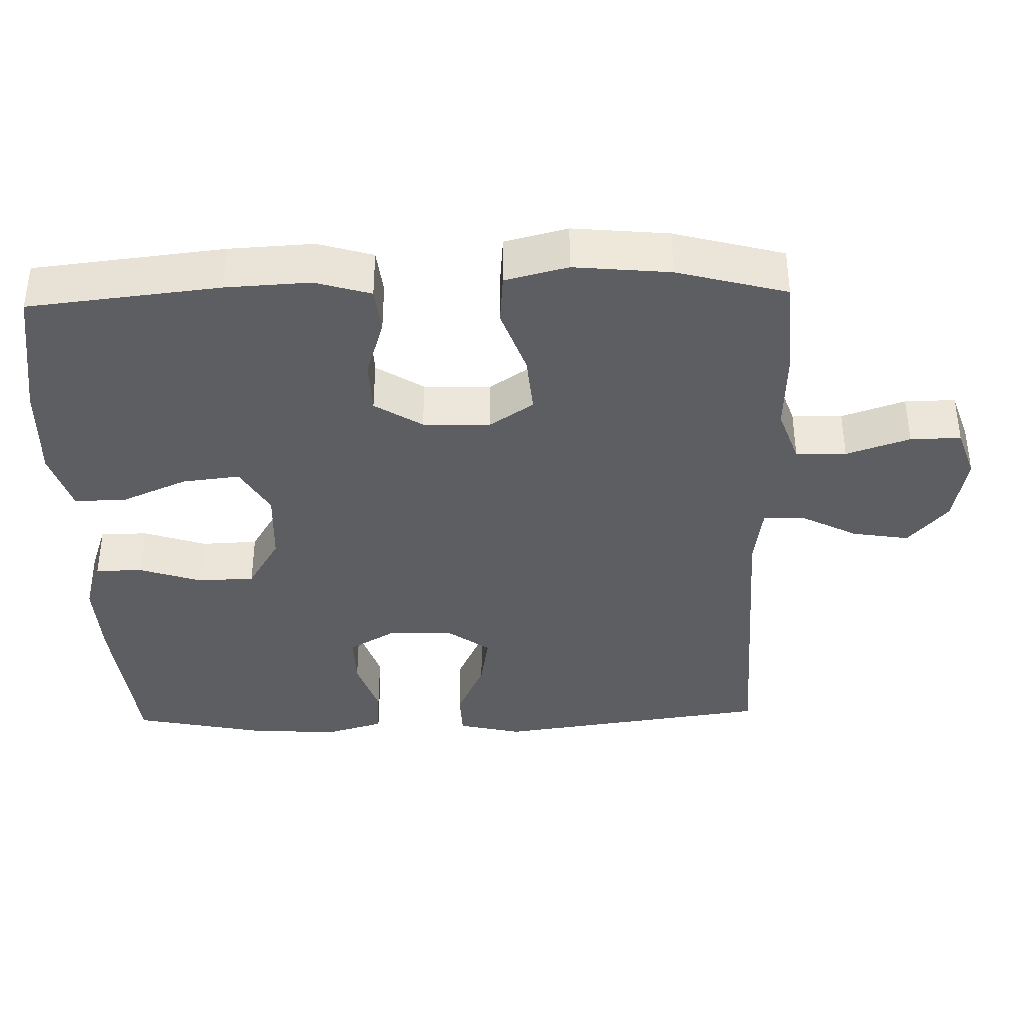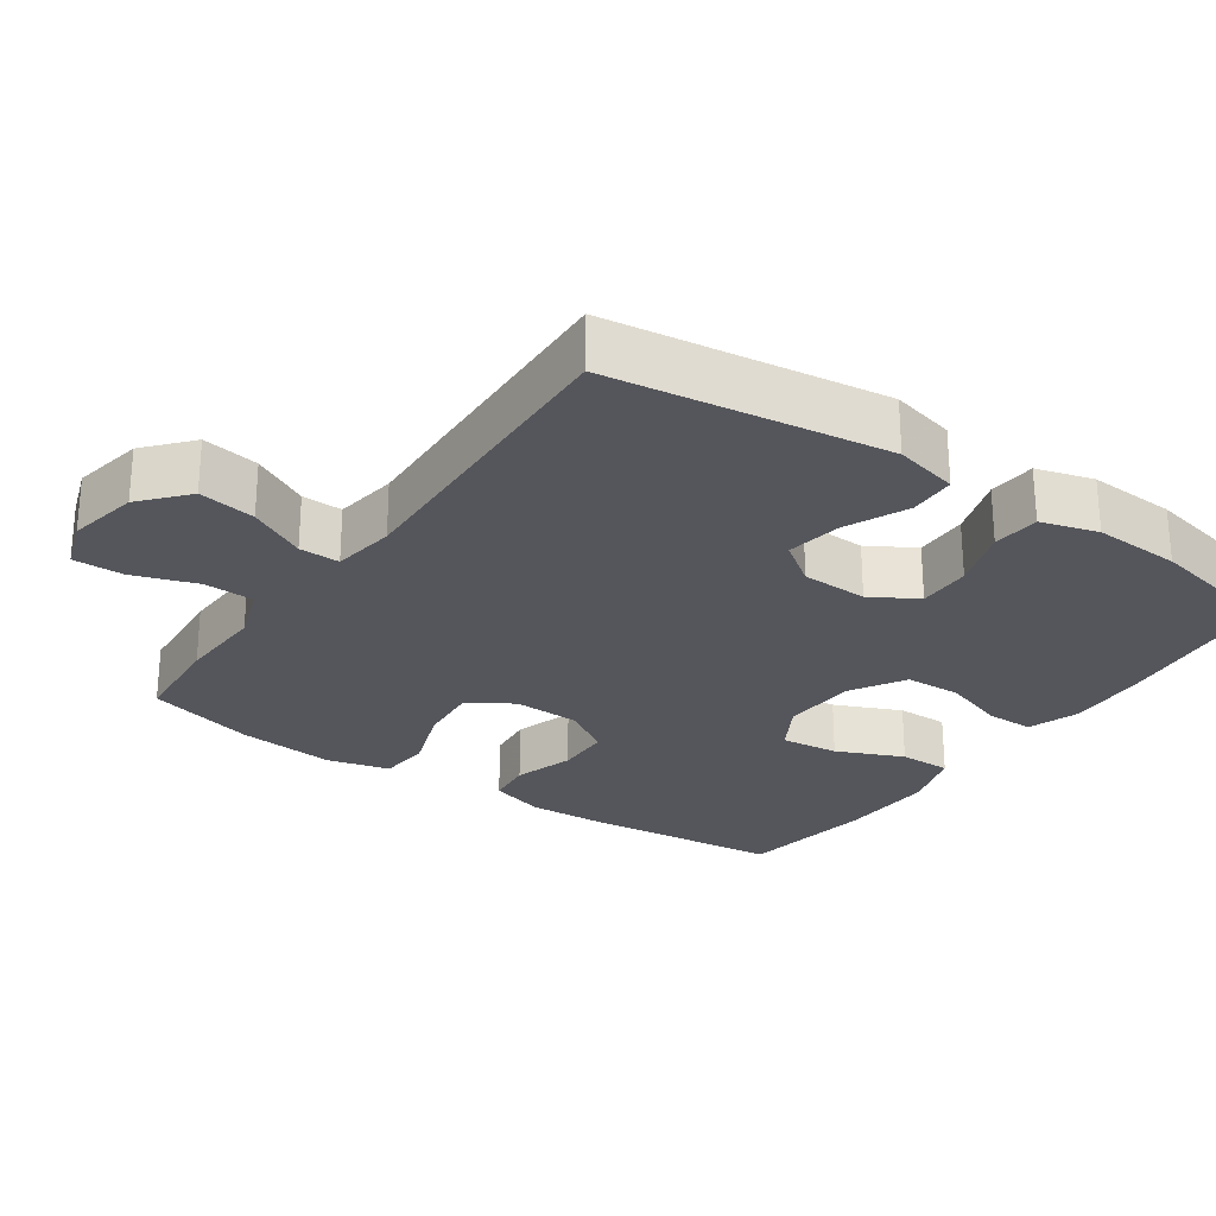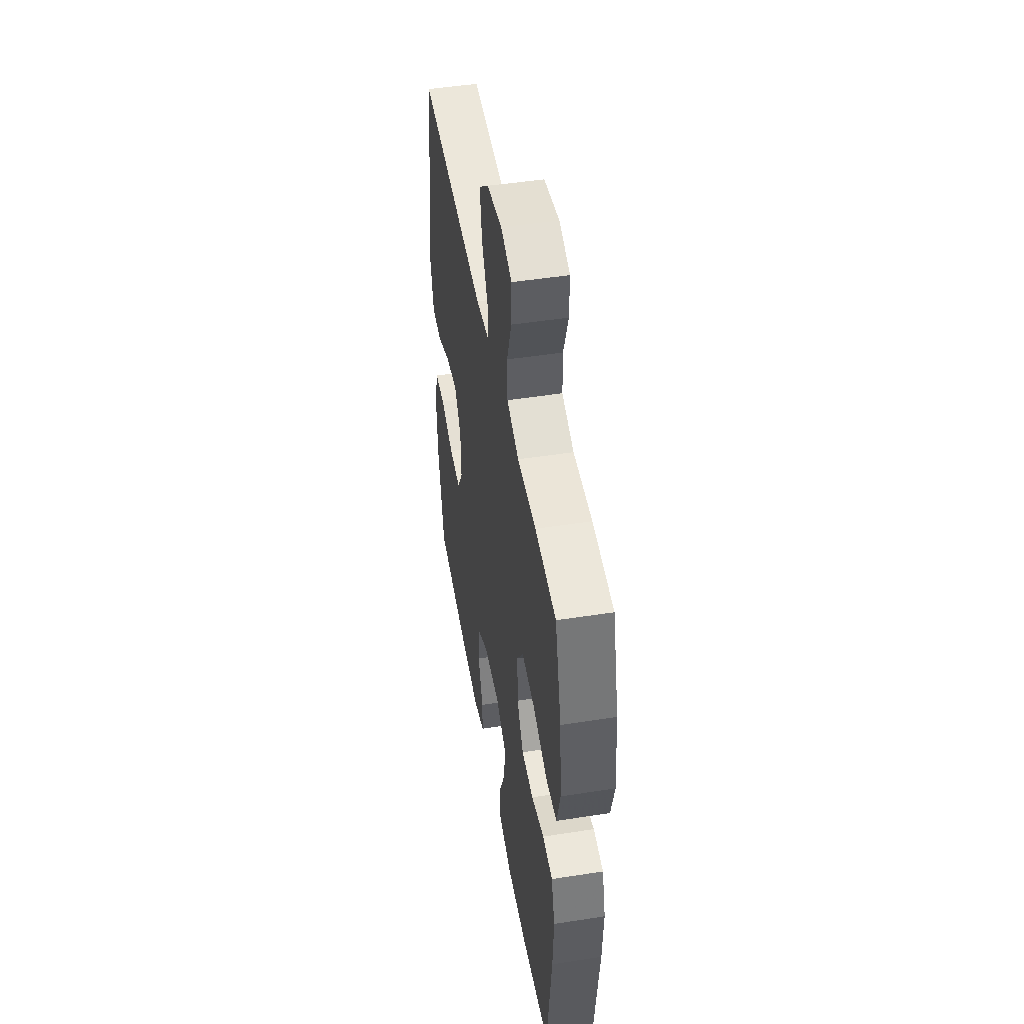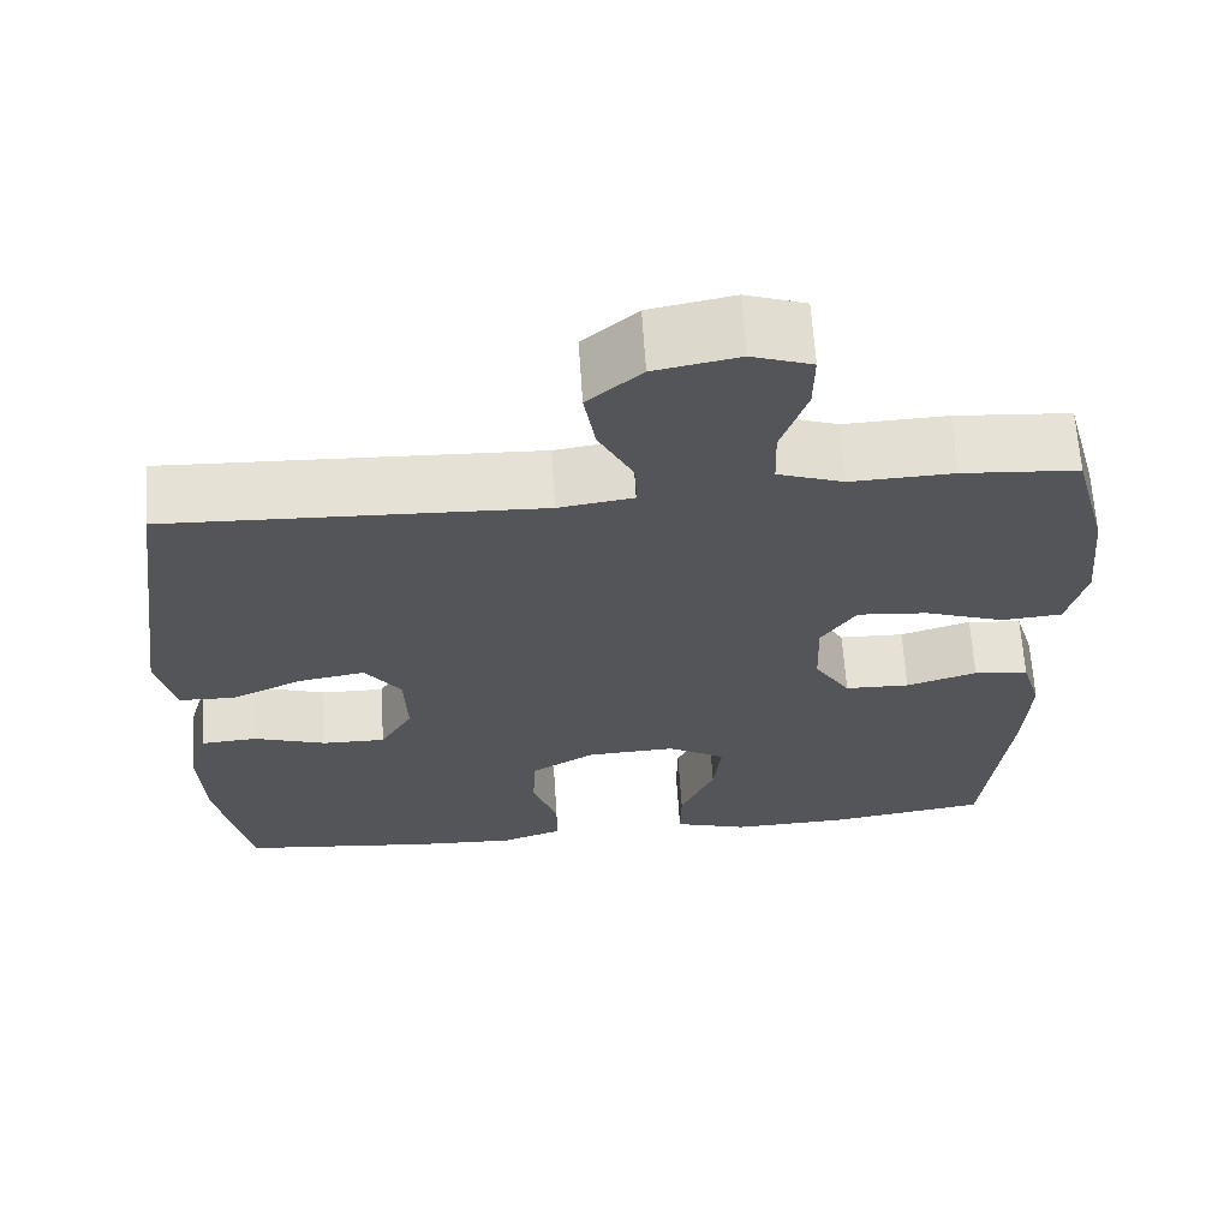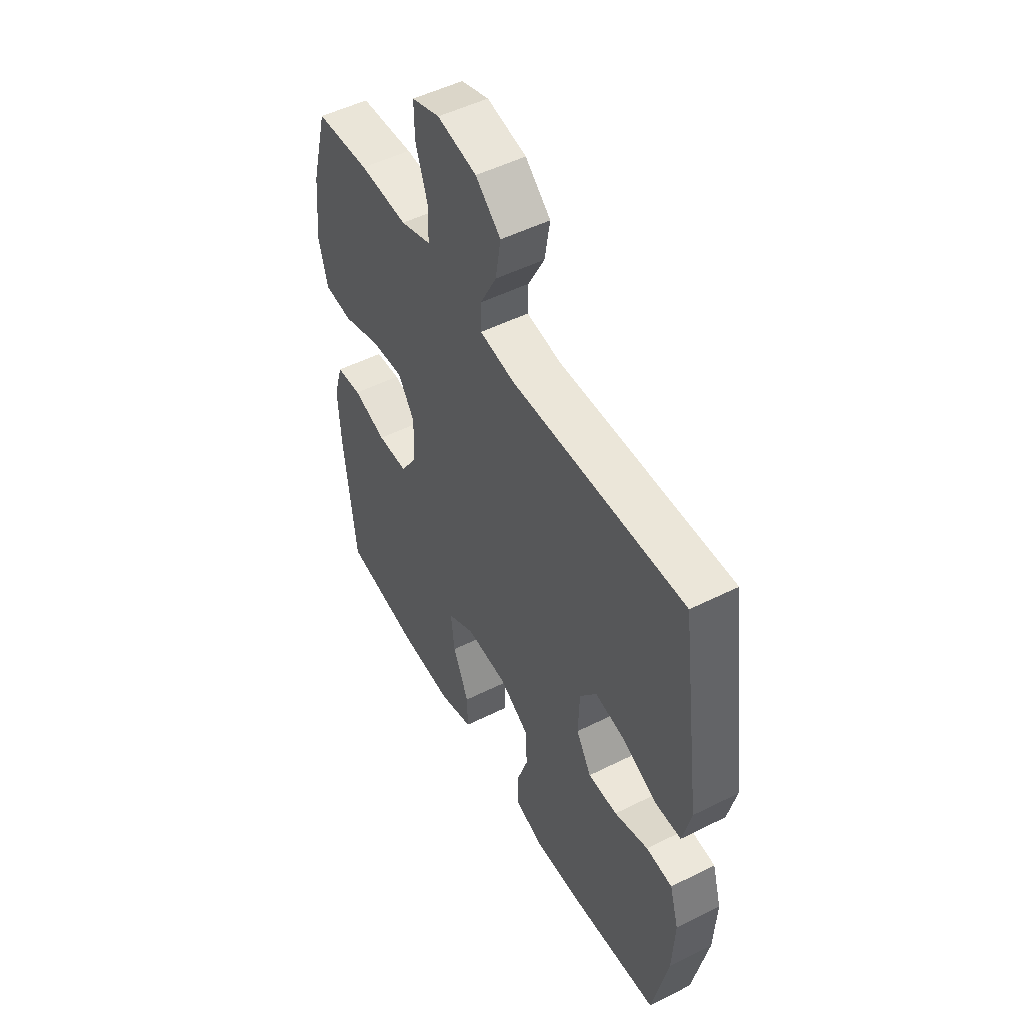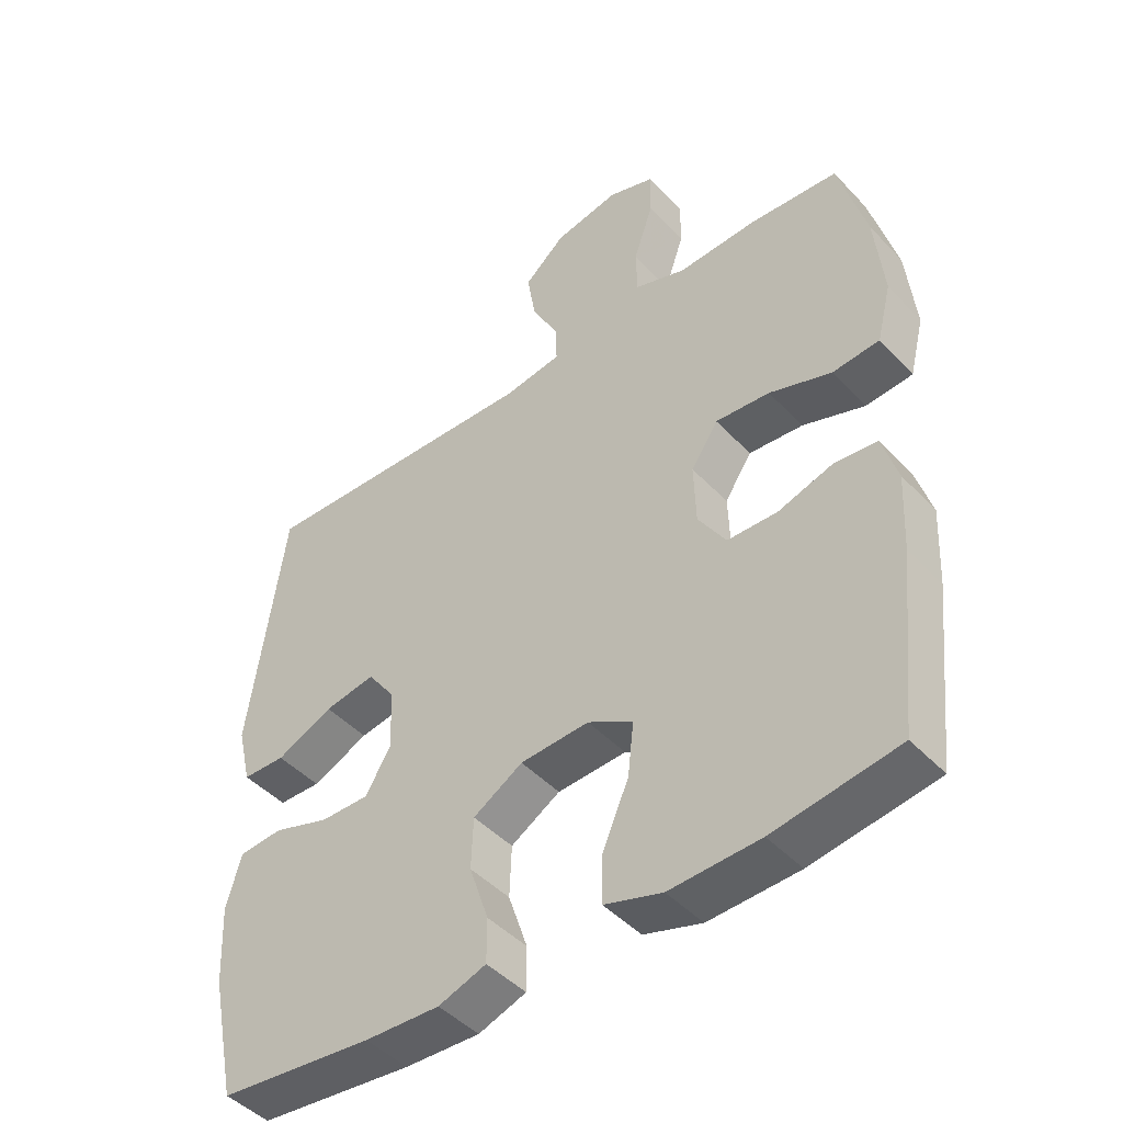
<metadata>
{"format":"obj","ext":"obj","renderer":"f3d","projection":"perspective","resolution":1024,"background":"white","views":[{"elev":-37.9,"azim":-88.4,"up":"+Y"},{"elev":-26.3,"azim":55.3,"up":"+Y"},{"elev":48.7,"azim":-99.9,"up":"+Z"},{"elev":65.2,"azim":176.3,"up":"+Z"},{"elev":50.7,"azim":61.3,"up":"+Z"},{"elev":-45.9,"azim":-139.9,"up":"+Z"}]}
</metadata>
<code>
v 0.5 0.07 0.5
v 0.553 0.07 0.117
v 0.532 0.07 0.028
v 0.467 0.07 0.026
v 0.381 0.07 0.065
v 0.304 0.07 0.078
v 0.262 0.07 0.02
v 0.259 0.07 -0.072
v 0.297 0.07 -0.136
v 0.371 0.07 -0.135
v 0.456 0.07 -0.107
v 0.522 0.07 -0.112
v 0.545 0.07 -0.191
v 0.539 0.07 -0.312
v 0.5 0.07 -0.5
v 0.267 0.07 -0.525
v 0.154 0.07 -0.53
v 0.082 0.07 -0.505
v 0.082 0.07 -0.439
v 0.111 0.07 -0.352
v 0.108 0.07 -0.274
v 0.033 0.07 -0.229
v -0.071 0.07 -0.224
v -0.139 0.07 -0.263
v -0.13 0.07 -0.343
v -0.09 0.07 -0.435
v -0.089 0.07 -0.507
v -0.176 0.07 -0.534
v -0.312 0.07 -0.529
v -0.5 0.07 -0.5
v -0.529 0.07 -0.235
v -0.535 0.07 -0.118
v -0.512 0.07 -0.041
v -0.448 0.07 -0.034
v -0.365 0.07 -0.06
v -0.289 0.07 -0.058
v -0.247 0.07 0.008
v -0.244 0.07 0.101
v -0.285 0.07 0.162
v -0.367 0.07 0.155
v -0.461 0.07 0.122
v -0.532 0.07 0.128
v -0.554 0.07 0.215
v -0.541 0.07 0.348
v -0.5 0.07 0.5
v -0.365 0.07 0.51
v -0.245 0.07 0.505
v -0.168 0.07 0.532
v -0.166 0.07 0.602
v -0.196 0.07 0.69
v -0.197 0.07 0.76
v -0.127 0.07 0.784
v -0.029 0.07 0.765
v 0.034 0.07 0.71
v 0.021 0.07 0.631
v -0.02 0.07 0.552
v -0.021 0.07 0.496
v 0.066 0.07 0.483
v 0.5 0 0.5
v 0.553 0 0.117
v 0.532 0 0.028
v 0.467 0 0.026
v 0.381 0 0.065
v 0.304 0 0.078
v 0.262 0 0.02
v 0.259 0 -0.072
v 0.297 0 -0.136
v 0.371 0 -0.135
v 0.456 0 -0.107
v 0.522 0 -0.112
v 0.545 0 -0.191
v 0.539 0 -0.312
v 0.5 0 -0.5
v 0.267 0 -0.525
v 0.154 0 -0.53
v 0.082 0 -0.505
v 0.082 0 -0.439
v 0.111 0 -0.352
v 0.108 0 -0.274
v 0.033 0 -0.229
v -0.071 0 -0.224
v -0.139 0 -0.263
v -0.13 0 -0.343
v -0.09 0 -0.435
v -0.089 0 -0.507
v -0.176 0 -0.534
v -0.312 0 -0.529
v -0.5 0 -0.5
v -0.529 0 -0.235
v -0.535 0 -0.118
v -0.512 0 -0.041
v -0.448 0 -0.034
v -0.365 0 -0.06
v -0.289 0 -0.058
v -0.247 0 0.008
v -0.244 0 0.101
v -0.285 0 0.162
v -0.367 0 0.155
v -0.461 0 0.122
v -0.532 0 0.128
v -0.554 0 0.215
v -0.541 0 0.348
v -0.5 0 0.5
v -0.365 0 0.51
v -0.245 0 0.505
v -0.168 0 0.532
v -0.166 0 0.602
v -0.196 0 0.69
v -0.197 0 0.76
v -0.127 0 0.784
v -0.029 0 0.765
v 0.034 0 0.71
v 0.021 0 0.631
v -0.02 0 0.552
v -0.021 0 0.496
v 0.066 0 0.483
f 53 54 55 56
f 53 56 57
f 52 53 57
f 49 50 51 52
f 48 49 52 57
f 47 48 57
f 44 45 46 47
f 44 47 57 58
f 40 41 42 43
f 39 40 43 44
f 32 33 34 35
f 32 35 36
f 31 32 36
f 30 31 36
f 29 30 36 37
f 25 26 27 28
f 24 25 28 29
f 17 18 19 20
f 17 20 21
f 16 17 21
f 15 16 21
f 14 15 21 22
f 10 11 12 13
f 9 10 13 14
f 2 3 4 5
f 2 5 6
f 1 2 6
f 39 44 58 1
f 24 29 37
f 23 24 37 38
f 22 23 38
f 9 14 22 38
f 8 9 38 39
f 39 1 6 7
f 7 8 39
f 114 113 112 111
f 115 114 111
f 115 111 110
f 110 109 108 107
f 115 110 107 106
f 115 106 105
f 105 104 103 102
f 116 115 105 102
f 101 100 99 98
f 102 101 98 97
f 93 92 91 90
f 94 93 90
f 94 90 89
f 94 89 88
f 95 94 88 87
f 86 85 84 83
f 87 86 83 82
f 78 77 76 75
f 79 78 75
f 79 75 74
f 79 74 73
f 80 79 73 72
f 71 70 69 68
f 72 71 68 67
f 63 62 61 60
f 64 63 60
f 64 60 59
f 59 116 102 97
f 95 87 82
f 96 95 82 81
f 96 81 80
f 96 80 72 67
f 97 96 67 66
f 65 64 59 97
f 97 66 65
f 1 59 60 2
f 2 60 61 3
f 3 61 62 4
f 4 62 63 5
f 5 63 64 6
f 6 64 65 7
f 7 65 66 8
f 8 66 67 9
f 9 67 68 10
f 10 68 69 11
f 11 69 70 12
f 12 70 71 13
f 13 71 72 14
f 14 72 73 15
f 15 73 74 16
f 16 74 75 17
f 17 75 76 18
f 18 76 77 19
f 19 77 78 20
f 20 78 79 21
f 21 79 80 22
f 22 80 81 23
f 23 81 82 24
f 24 82 83 25
f 25 83 84 26
f 26 84 85 27
f 27 85 86 28
f 28 86 87 29
f 29 87 88 30
f 30 88 89 31
f 31 89 90 32
f 32 90 91 33
f 33 91 92 34
f 34 92 93 35
f 35 93 94 36
f 36 94 95 37
f 37 95 96 38
f 38 96 97 39
f 39 97 98 40
f 40 98 99 41
f 41 99 100 42
f 42 100 101 43
f 43 101 102 44
f 44 102 103 45
f 45 103 104 46
f 46 104 105 47
f 47 105 106 48
f 48 106 107 49
f 49 107 108 50
f 50 108 109 51
f 51 109 110 52
f 52 110 111 53
f 53 111 112 54
f 54 112 113 55
f 55 113 114 56
f 56 114 115 57
f 57 115 116 58
f 58 116 59 1

</code>
